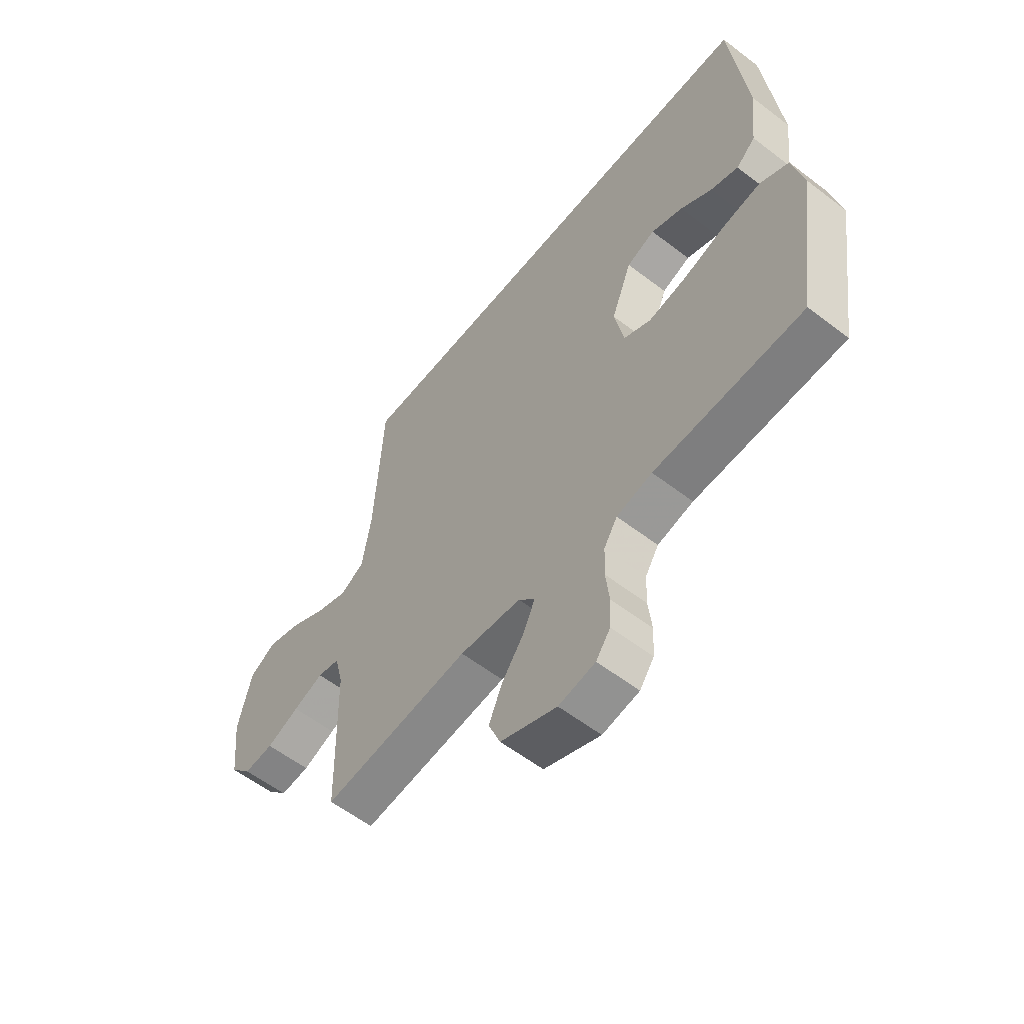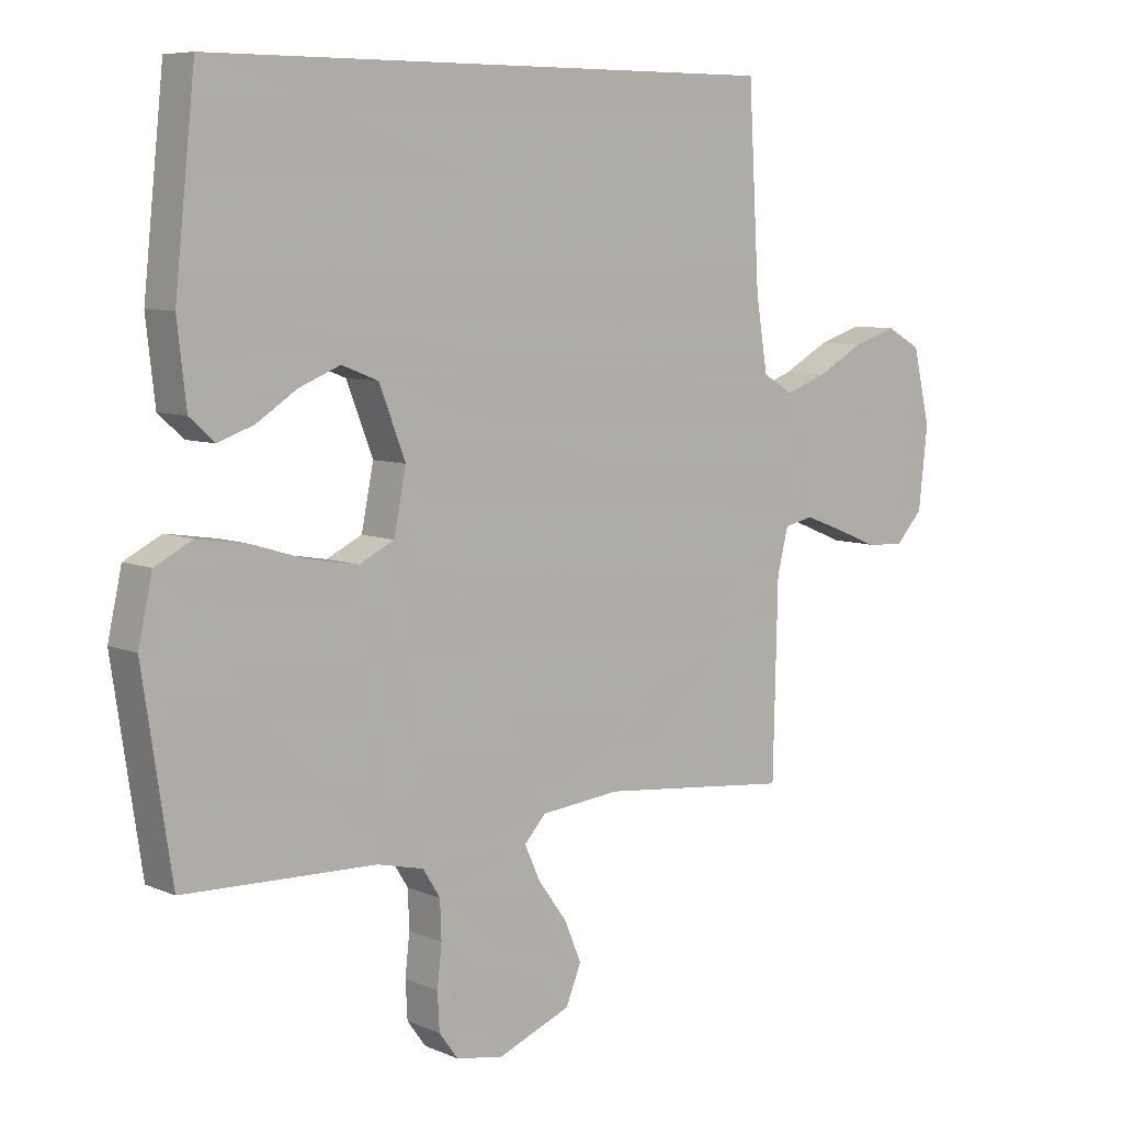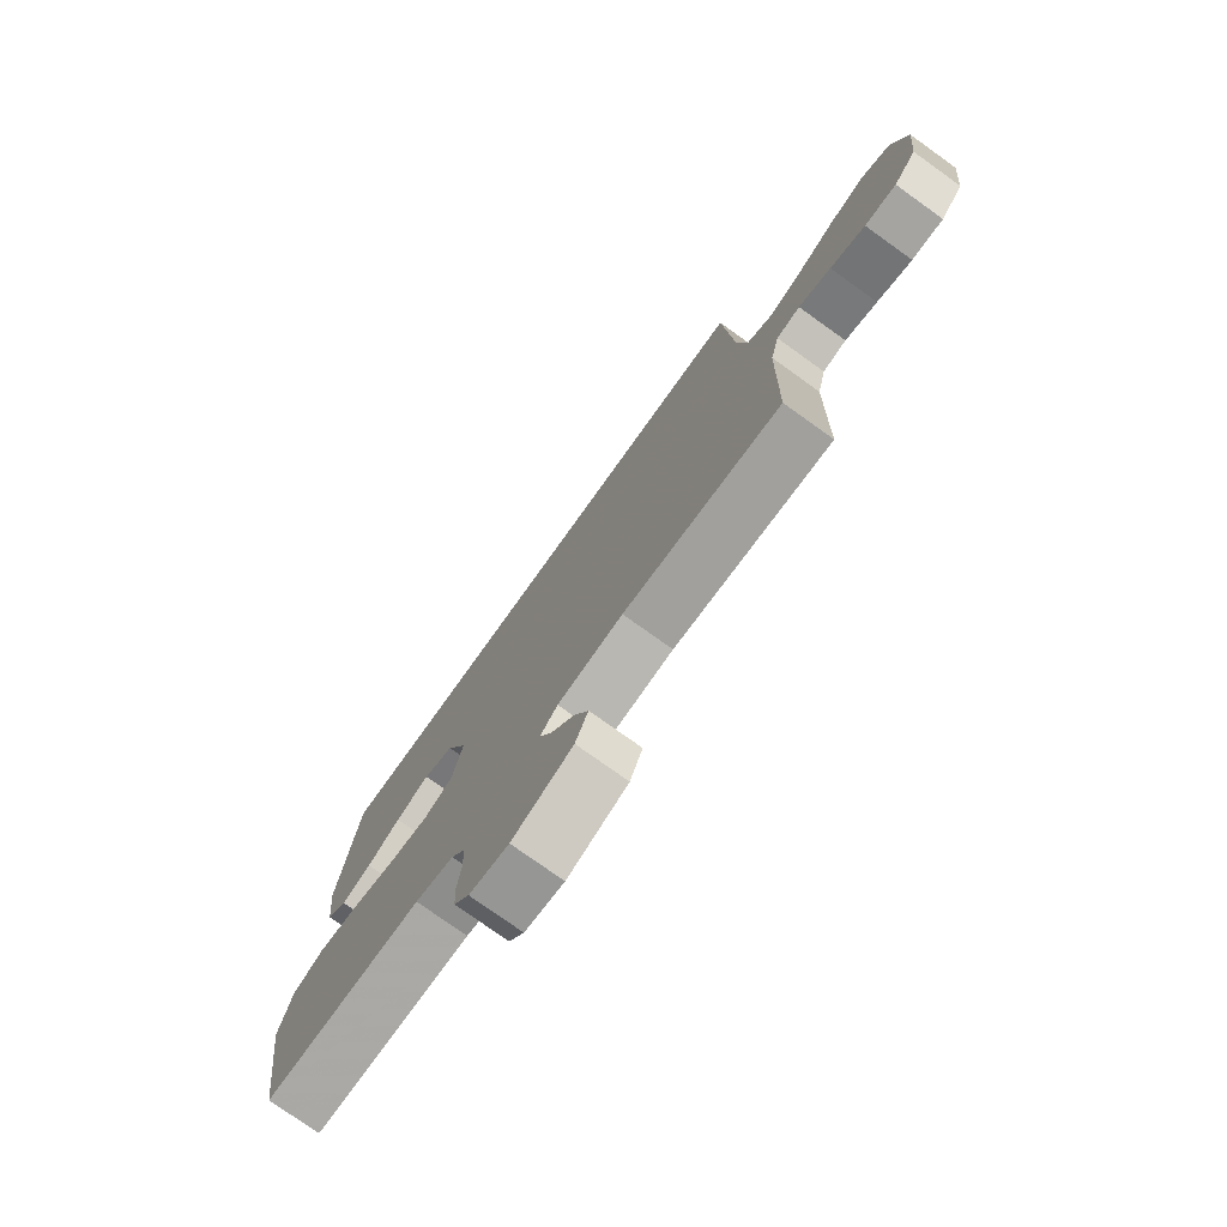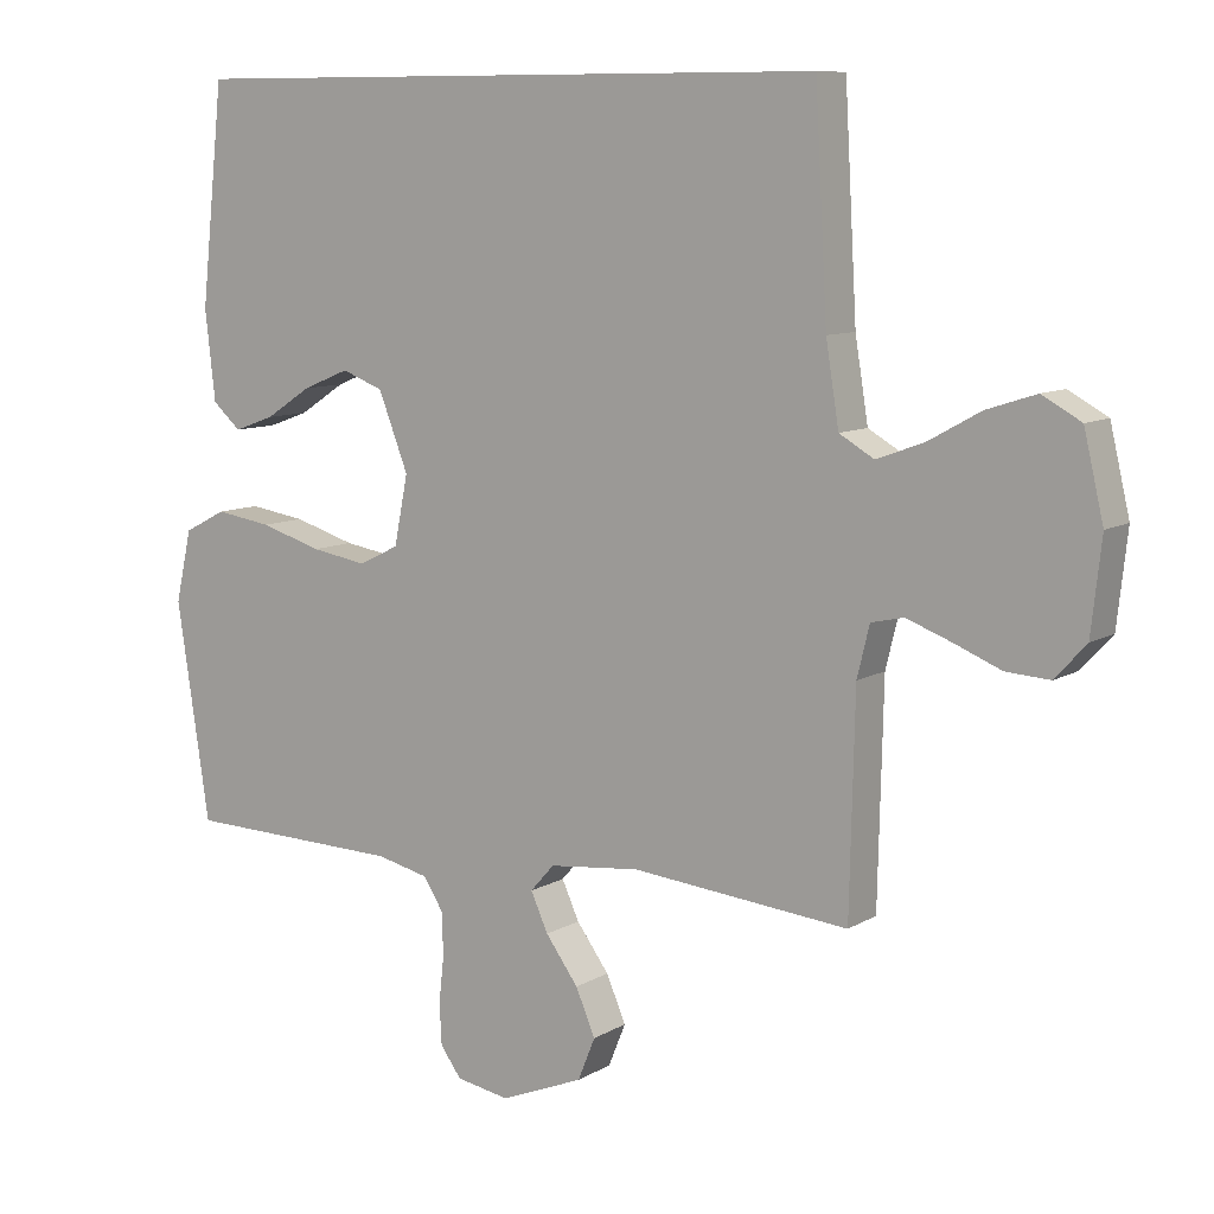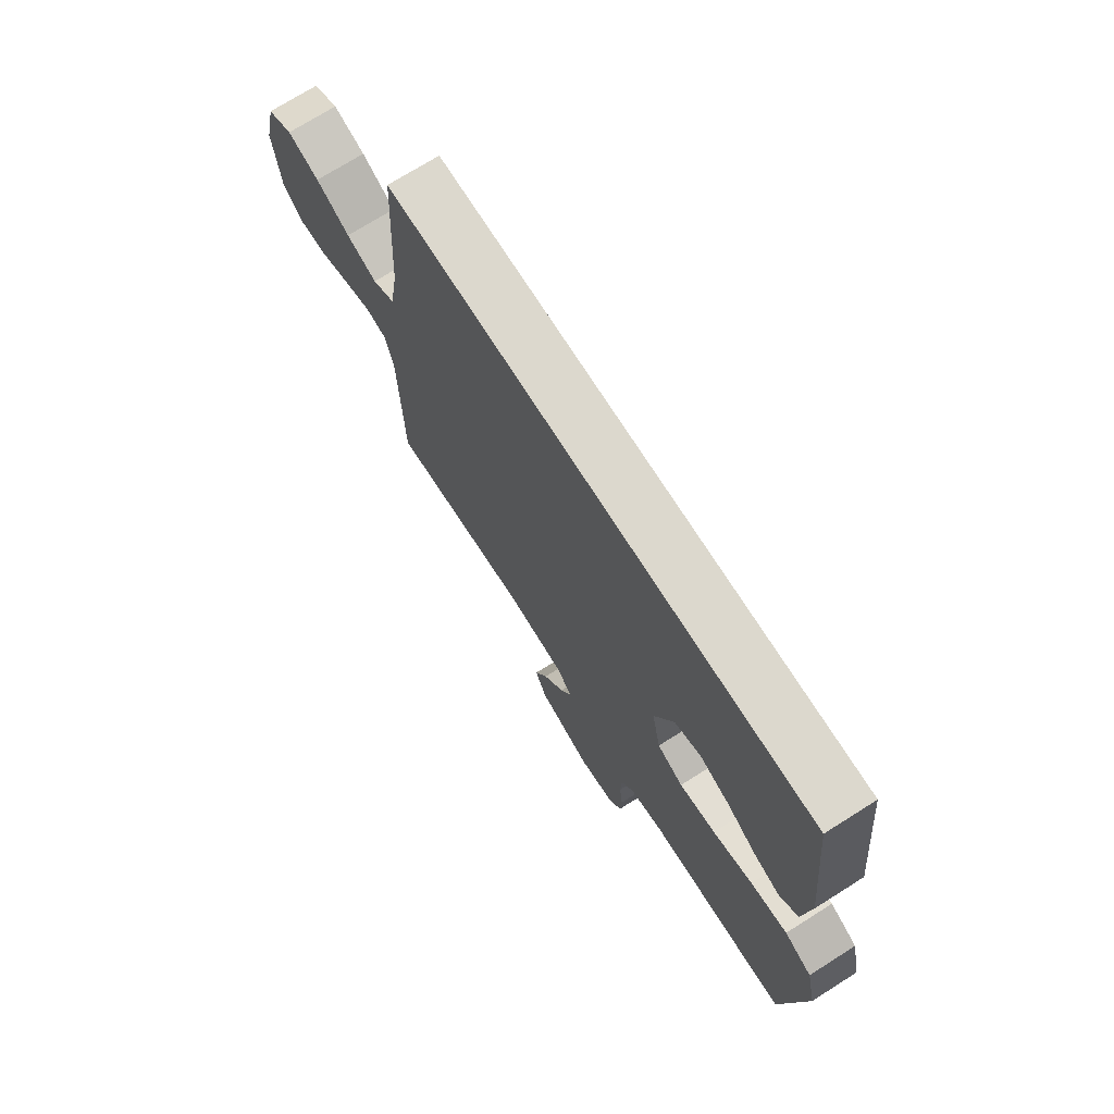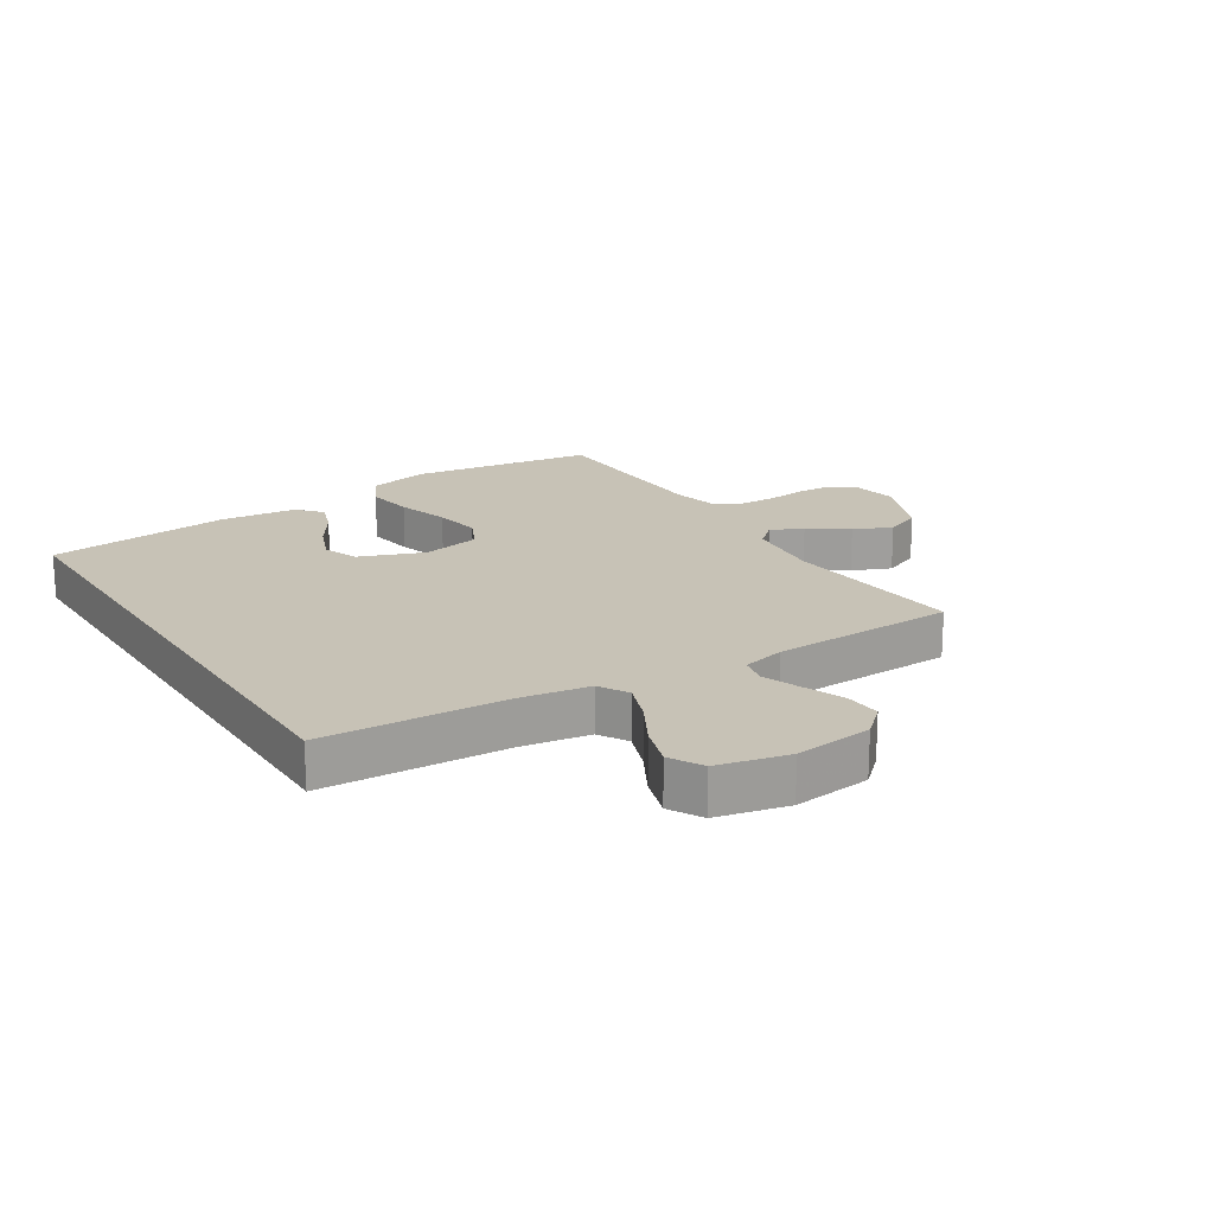
<metadata>
{"format":"obj","ext":"obj","renderer":"f3d","projection":"perspective","resolution":1024,"background":"white","views":[{"elev":-58.0,"azim":-128.5,"up":"+Z"},{"elev":7.4,"azim":-39.9,"up":"+Z"},{"elev":-76.8,"azim":54.4,"up":"+Z"},{"elev":9.2,"azim":33.7,"up":"+Z"},{"elev":72.5,"azim":-122.3,"up":"+Z"},{"elev":19.3,"azim":57.5,"up":"+Y"}]}
</metadata>
<code>
v -0.5 0.07 -0.5
v -0.545 0.07 -0.2
v -0.523 0.07 -0.101
v -0.465 0.07 -0.071
v -0.387 0.07 -0.083
v -0.302 0.07 -0.109
v -0.225 0.07 -0.122
v -0.17 0.07 -0.095
v -0.151 0.07 0
v -0.192 0.07 0.106
v -0.249 0.07 0.128
v -0.313 0.07 0.102
v -0.376 0.07 0.061
v -0.432 0.07 0.041
v -0.471 0.07 0.076
v -0.485 0.07 0.2
v -0.453 0.07 0.5
v 0.444 0.07 0.5
v 0.461 0.07 0.2
v 0.479 0.07 0.088
v 0.527 0.07 0.06
v 0.592 0.07 0.084
v 0.664 0.07 0.124
v 0.732 0.07 0.146
v 0.786 0.07 0.116
v 0.813 0.07 0
v 0.799 0.07 -0.127
v 0.756 0.07 -0.174
v 0.696 0.07 -0.17
v 0.63 0.07 -0.143
v 0.569 0.07 -0.12
v 0.524 0.07 -0.13
v 0.507 0.07 -0.2
v 0.5 0.07 -0.5
v 0.2 0.07 -0.47
v 0.075 0.07 -0.483
v 0.042 0.07 -0.52
v 0.066 0.07 -0.573
v 0.111 0.07 -0.635
v 0.138 0.07 -0.698
v 0.114 0.07 -0.757
v 0 0.07 -0.803
v -0.074 0.07 -0.79
v -0.103 0.07 -0.75
v -0.106 0.07 -0.692
v -0.099 0.07 -0.628
v -0.101 0.07 -0.569
v -0.128 0.07 -0.526
v -0.2 0.07 -0.509
v -0.5 0 -0.5
v -0.545 0 -0.2
v -0.523 0 -0.101
v -0.465 0 -0.071
v -0.387 0 -0.083
v -0.302 0 -0.109
v -0.225 0 -0.122
v -0.17 0 -0.095
v -0.151 0 0
v -0.192 0 0.106
v -0.249 0 0.128
v -0.313 0 0.102
v -0.376 0 0.061
v -0.432 0 0.041
v -0.471 0 0.076
v -0.485 0 0.2
v -0.453 0 0.5
v 0.444 0 0.5
v 0.461 0 0.2
v 0.479 0 0.088
v 0.527 0 0.06
v 0.592 0 0.084
v 0.664 0 0.124
v 0.732 0 0.146
v 0.786 0 0.116
v 0.813 0 0
v 0.799 0 -0.127
v 0.756 0 -0.174
v 0.696 0 -0.17
v 0.63 0 -0.143
v 0.569 0 -0.12
v 0.524 0 -0.13
v 0.507 0 -0.2
v 0.5 0 -0.5
v 0.2 0 -0.47
v 0.075 0 -0.483
v 0.042 0 -0.52
v 0.066 0 -0.573
v 0.111 0 -0.635
v 0.138 0 -0.698
v 0.114 0 -0.757
v 0 0 -0.803
v -0.074 0 -0.79
v -0.103 0 -0.75
v -0.106 0 -0.692
v -0.099 0 -0.628
v -0.101 0 -0.569
v -0.128 0 -0.526
v -0.2 0 -0.509
f 43 44 45 46
f 43 46 47
f 42 43 47
f 41 42 47
f 38 39 40 41
f 37 38 41 47
f 36 37 47 48
f 33 34 35
f 32 33 35 36
f 27 28 29 30
f 27 30 31
f 26 27 31
f 25 26 31 32
f 22 23 24 25
f 21 22 25 32
f 16 17 18 19
f 16 19 20
f 12 13 14 15
f 11 12 15 16
f 3 4 5 6
f 3 6 7
f 49 1 2 3
f 49 3 7
f 48 49 7 8
f 36 48 8 9
f 32 36 9 10
f 21 32 10 11
f 11 16 20 21
f 95 94 93 92
f 96 95 92
f 96 92 91
f 96 91 90
f 90 89 88 87
f 96 90 87 86
f 97 96 86 85
f 84 83 82
f 85 84 82 81
f 79 78 77 76
f 80 79 76
f 80 76 75
f 81 80 75 74
f 74 73 72 71
f 81 74 71 70
f 68 67 66 65
f 69 68 65
f 64 63 62 61
f 65 64 61 60
f 55 54 53 52
f 56 55 52
f 52 51 50 98
f 56 52 98
f 57 56 98 97
f 58 57 97 85
f 59 58 85 81
f 60 59 81 70
f 70 69 65 60
f 1 50 51 2
f 2 51 52 3
f 3 52 53 4
f 4 53 54 5
f 5 54 55 6
f 6 55 56 7
f 7 56 57 8
f 8 57 58 9
f 9 58 59 10
f 10 59 60 11
f 11 60 61 12
f 12 61 62 13
f 13 62 63 14
f 14 63 64 15
f 15 64 65 16
f 16 65 66 17
f 17 66 67 18
f 18 67 68 19
f 19 68 69 20
f 20 69 70 21
f 21 70 71 22
f 22 71 72 23
f 23 72 73 24
f 24 73 74 25
f 25 74 75 26
f 26 75 76 27
f 27 76 77 28
f 28 77 78 29
f 29 78 79 30
f 30 79 80 31
f 31 80 81 32
f 32 81 82 33
f 33 82 83 34
f 34 83 84 35
f 35 84 85 36
f 36 85 86 37
f 37 86 87 38
f 38 87 88 39
f 39 88 89 40
f 40 89 90 41
f 41 90 91 42
f 42 91 92 43
f 43 92 93 44
f 44 93 94 45
f 45 94 95 46
f 46 95 96 47
f 47 96 97 48
f 48 97 98 49
f 49 98 50 1

</code>
